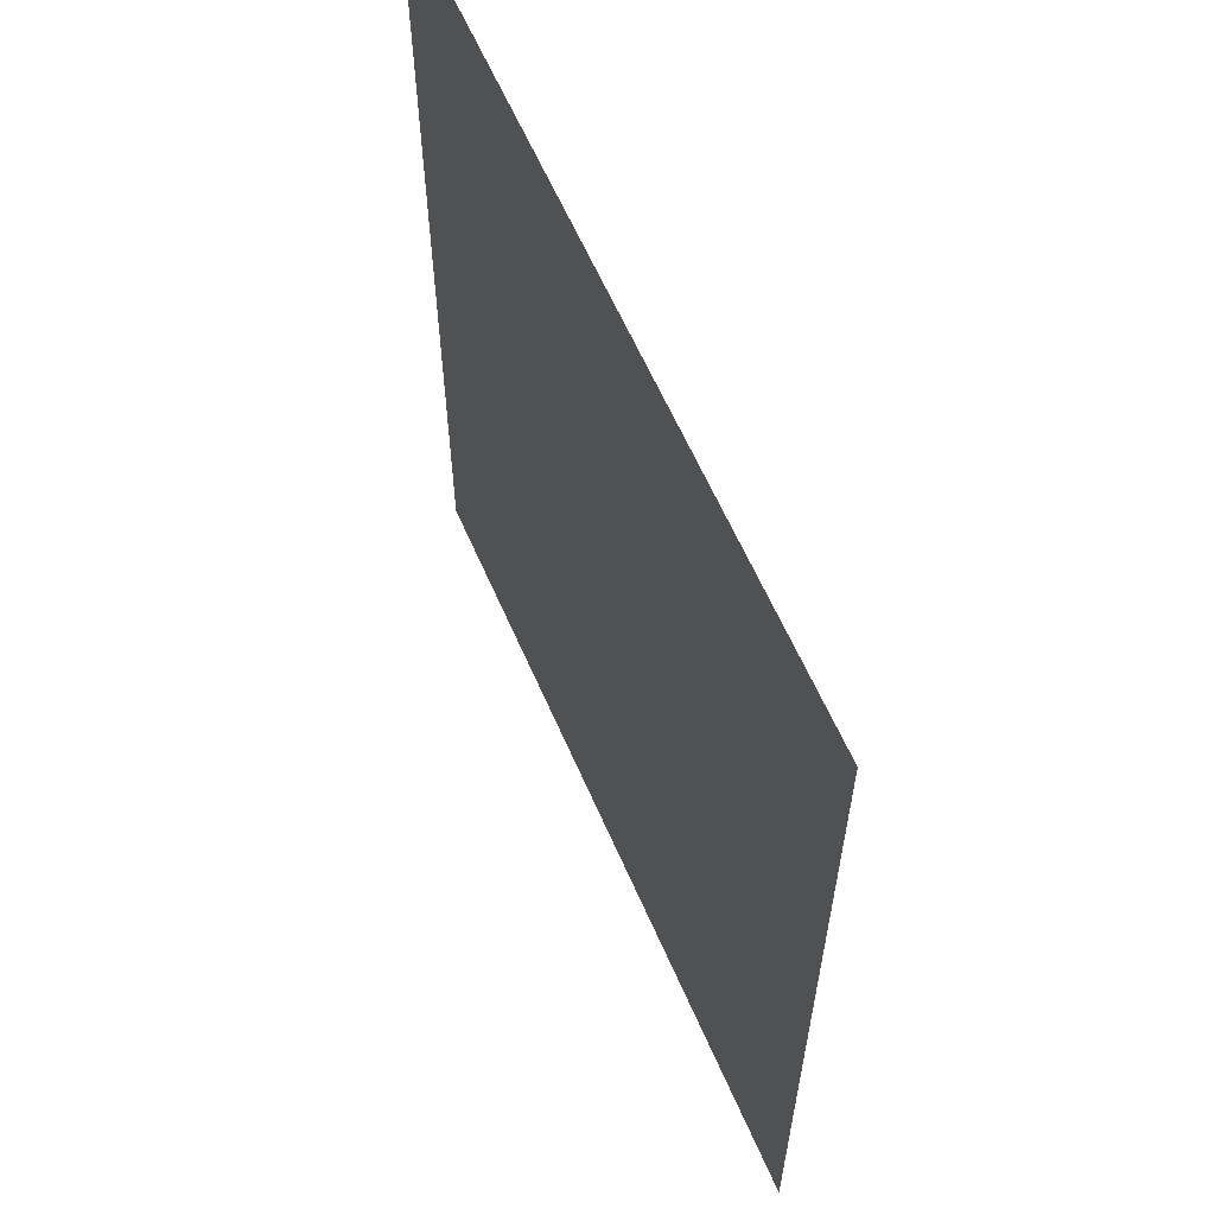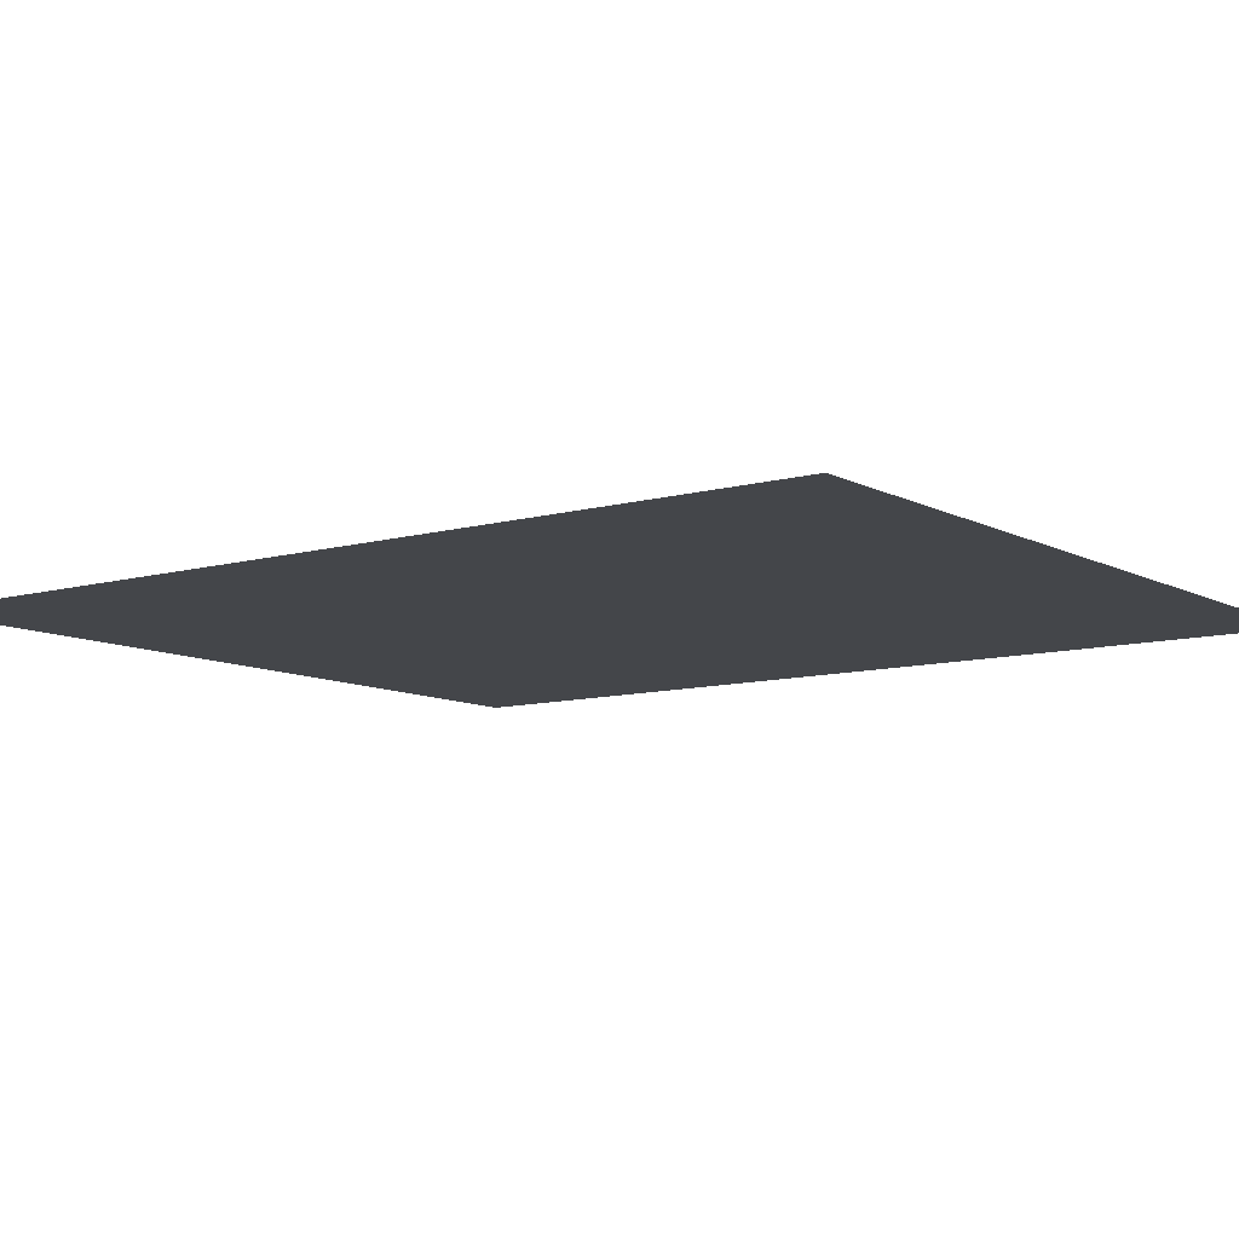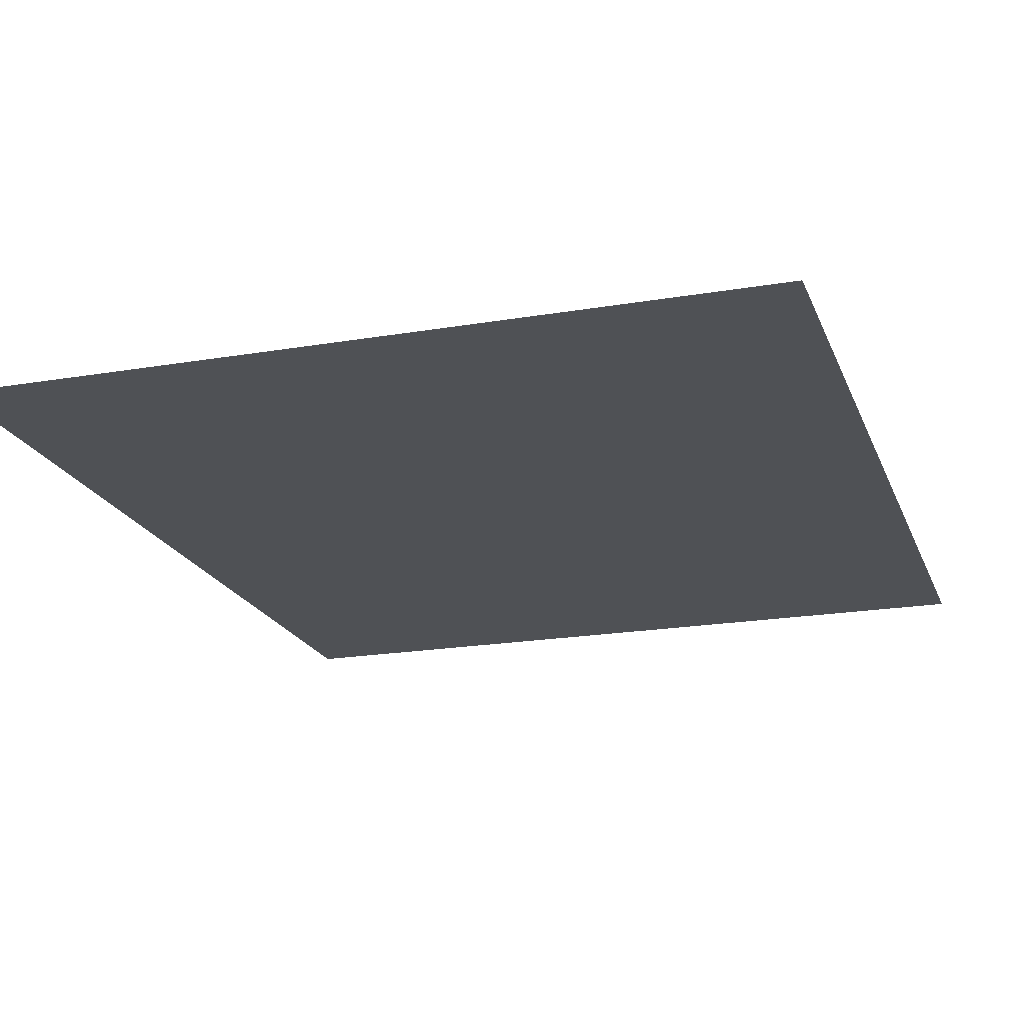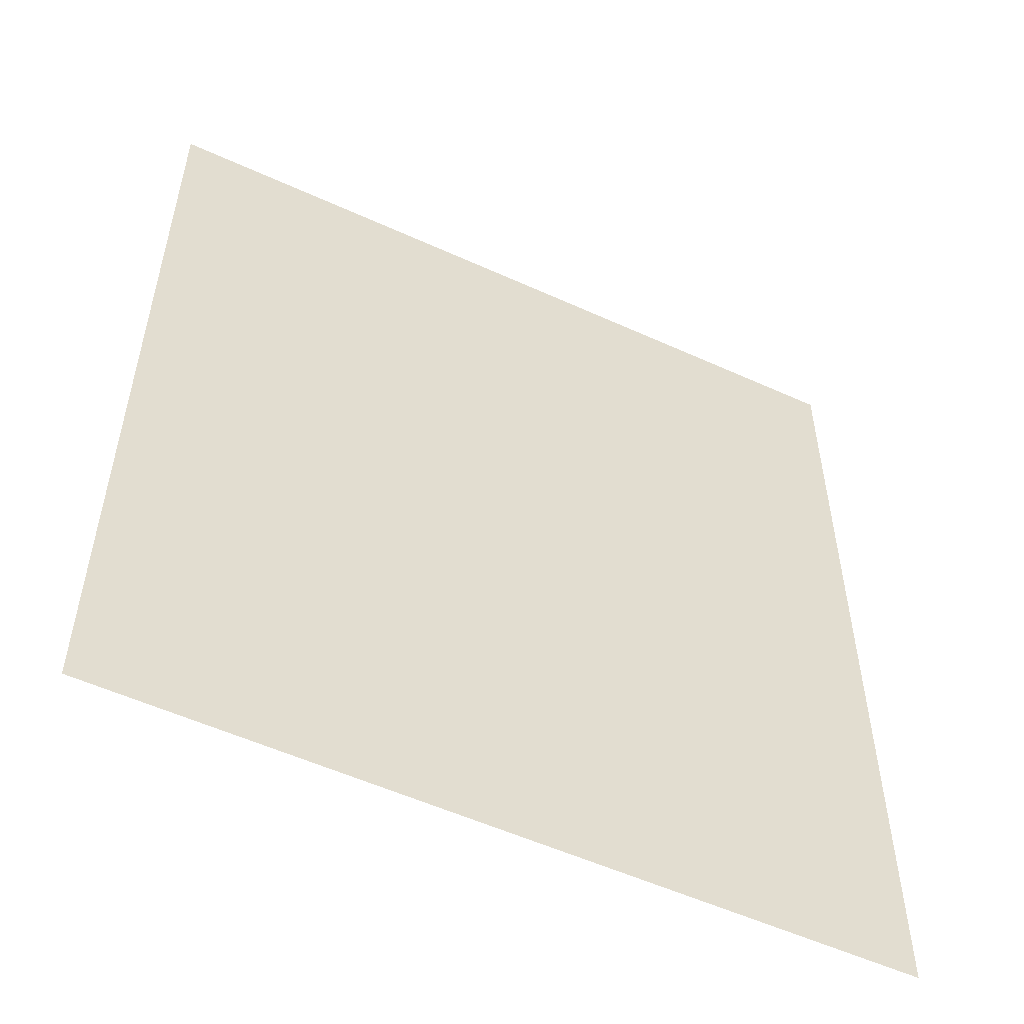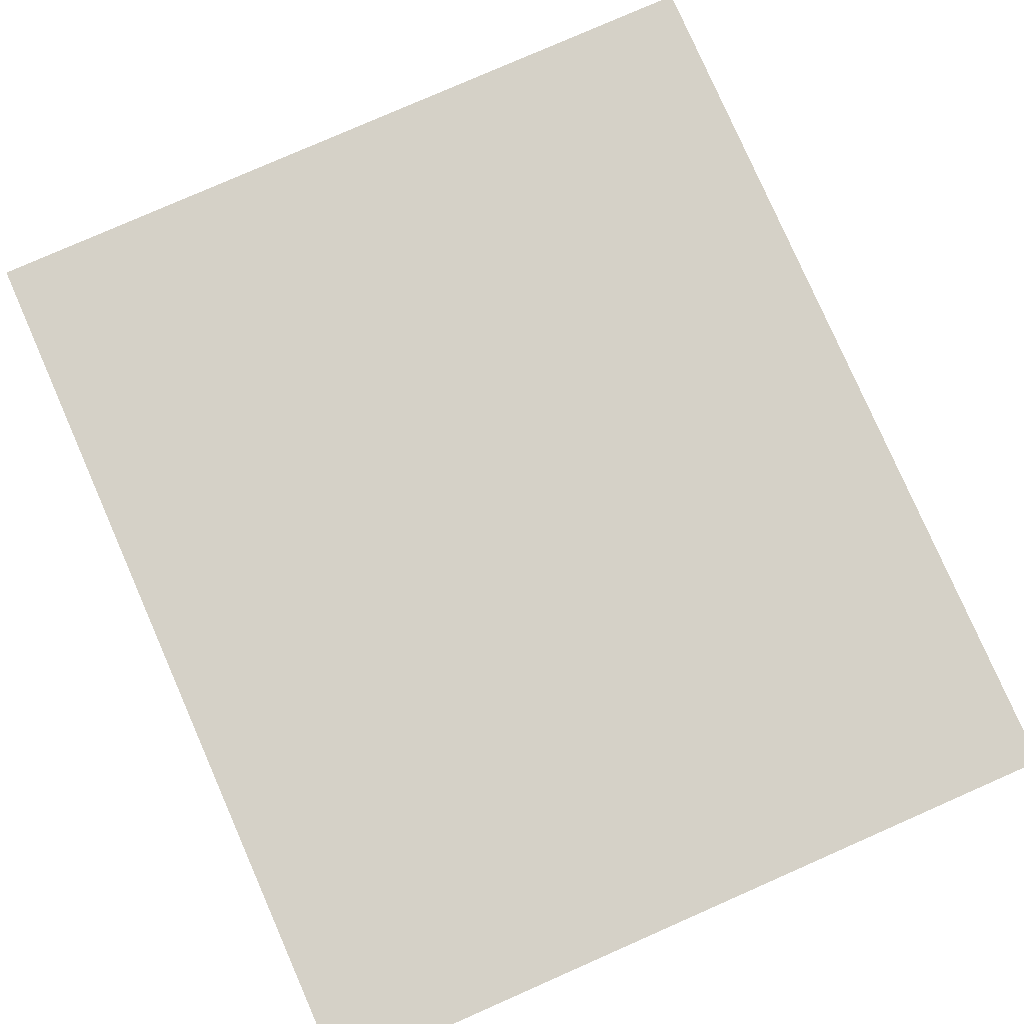
<metadata>
{"format":"obj","ext":"obj","renderer":"f3d","projection":"perspective","resolution":1024,"background":"white","views":[{"elev":61.7,"azim":66.5,"up":"+Y"},{"elev":-9.4,"azim":126.5,"up":"+Z"},{"elev":-20.0,"azim":-162.6,"up":"+Z"},{"elev":-54.5,"azim":154.2,"up":"+Y"},{"elev":79.7,"azim":156.3,"up":"+Z"}]}
</metadata>
<code>
v -10.71 -2 0
v -10.71 -4.5 0
v -8.571 -4.5 0
v -8.571 -2 0
f 3 4 1 2

</code>
